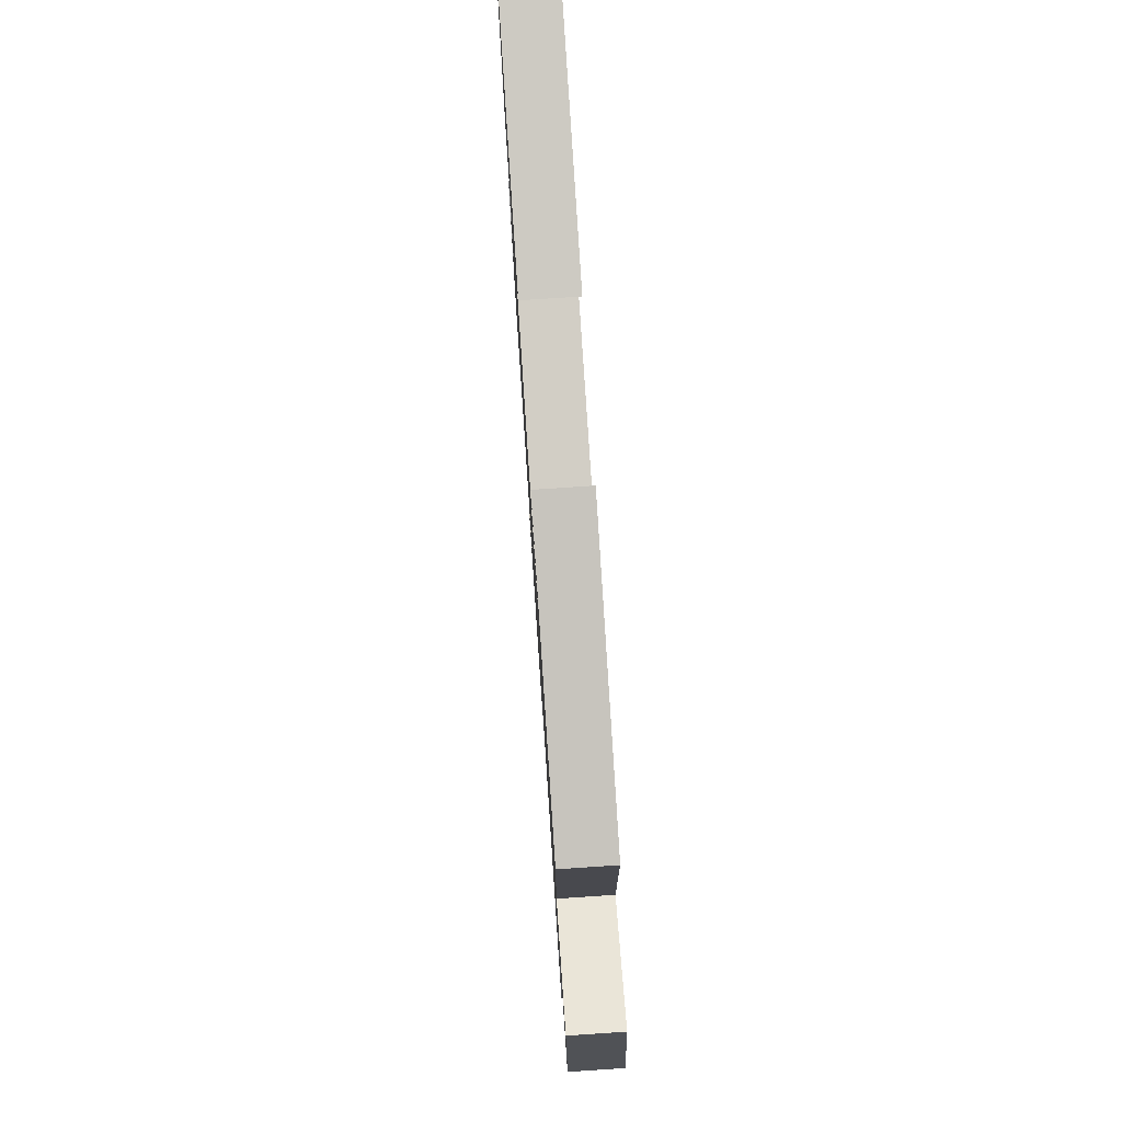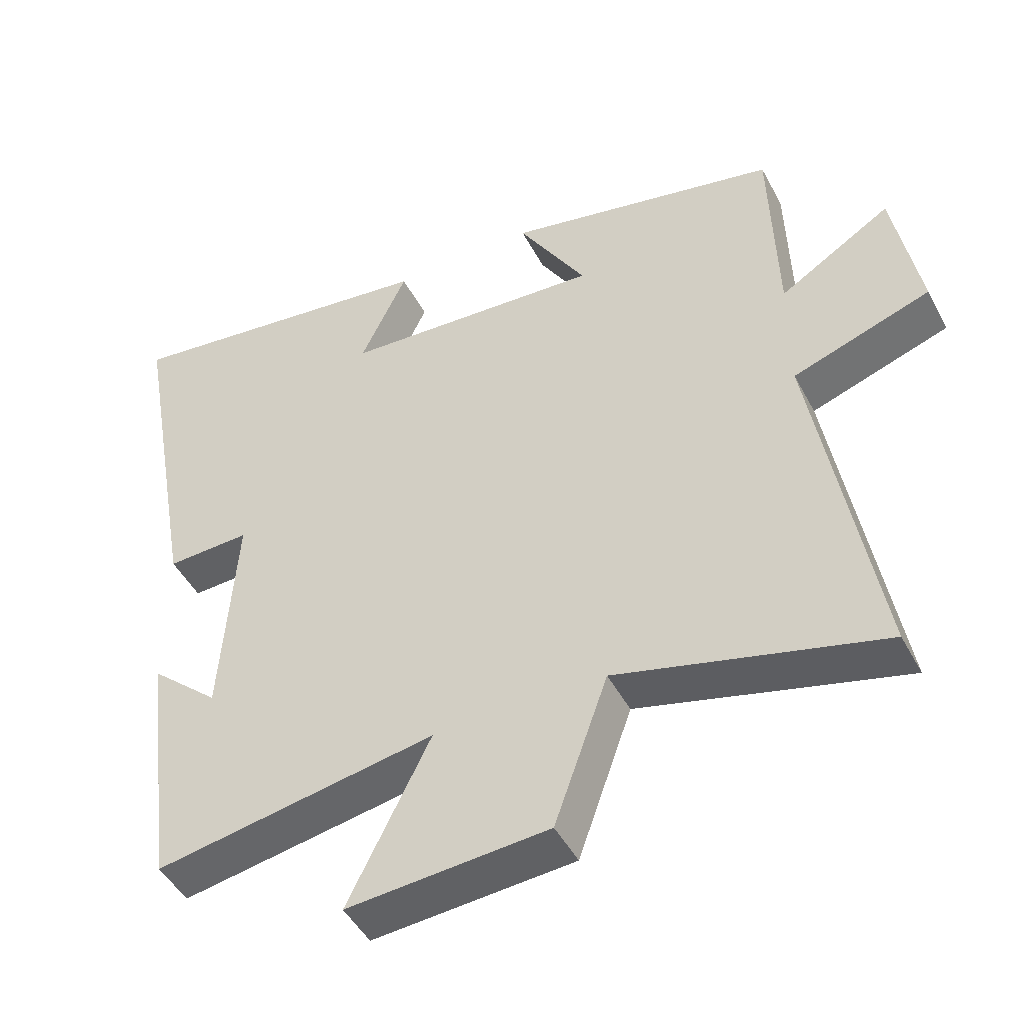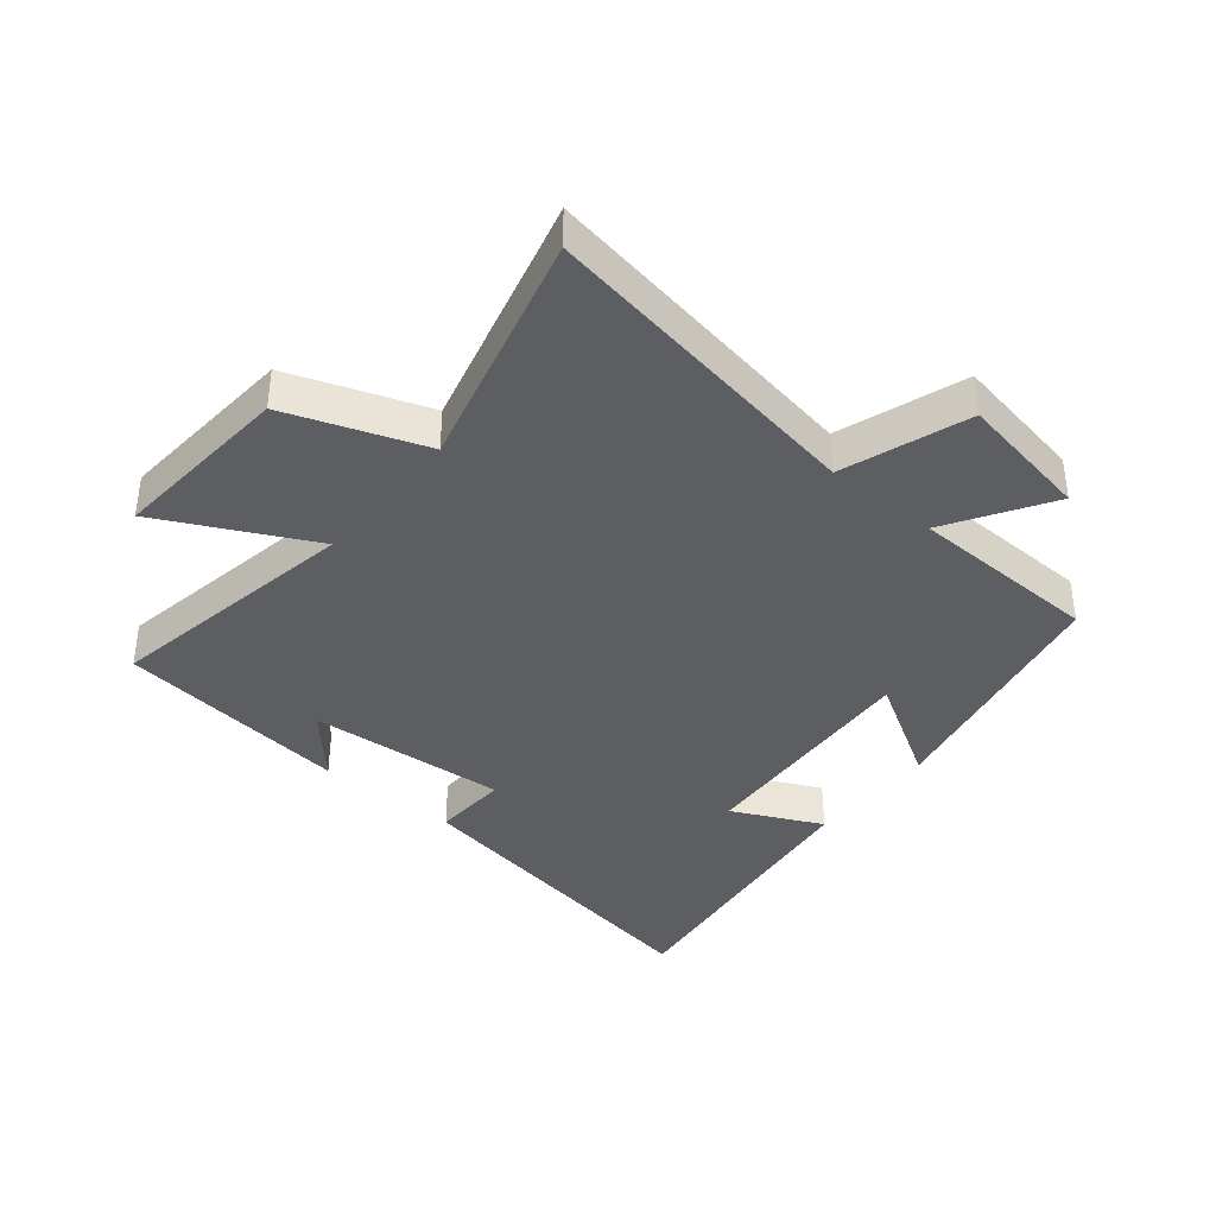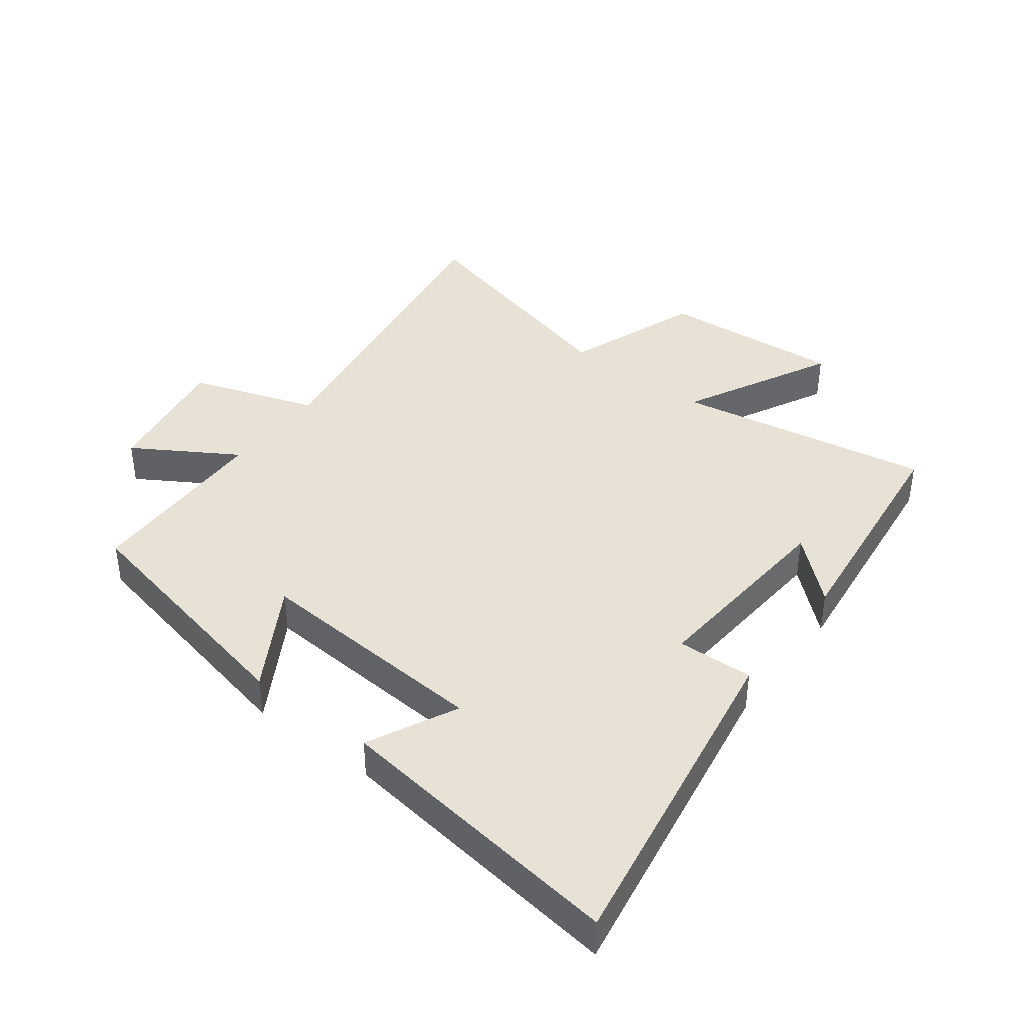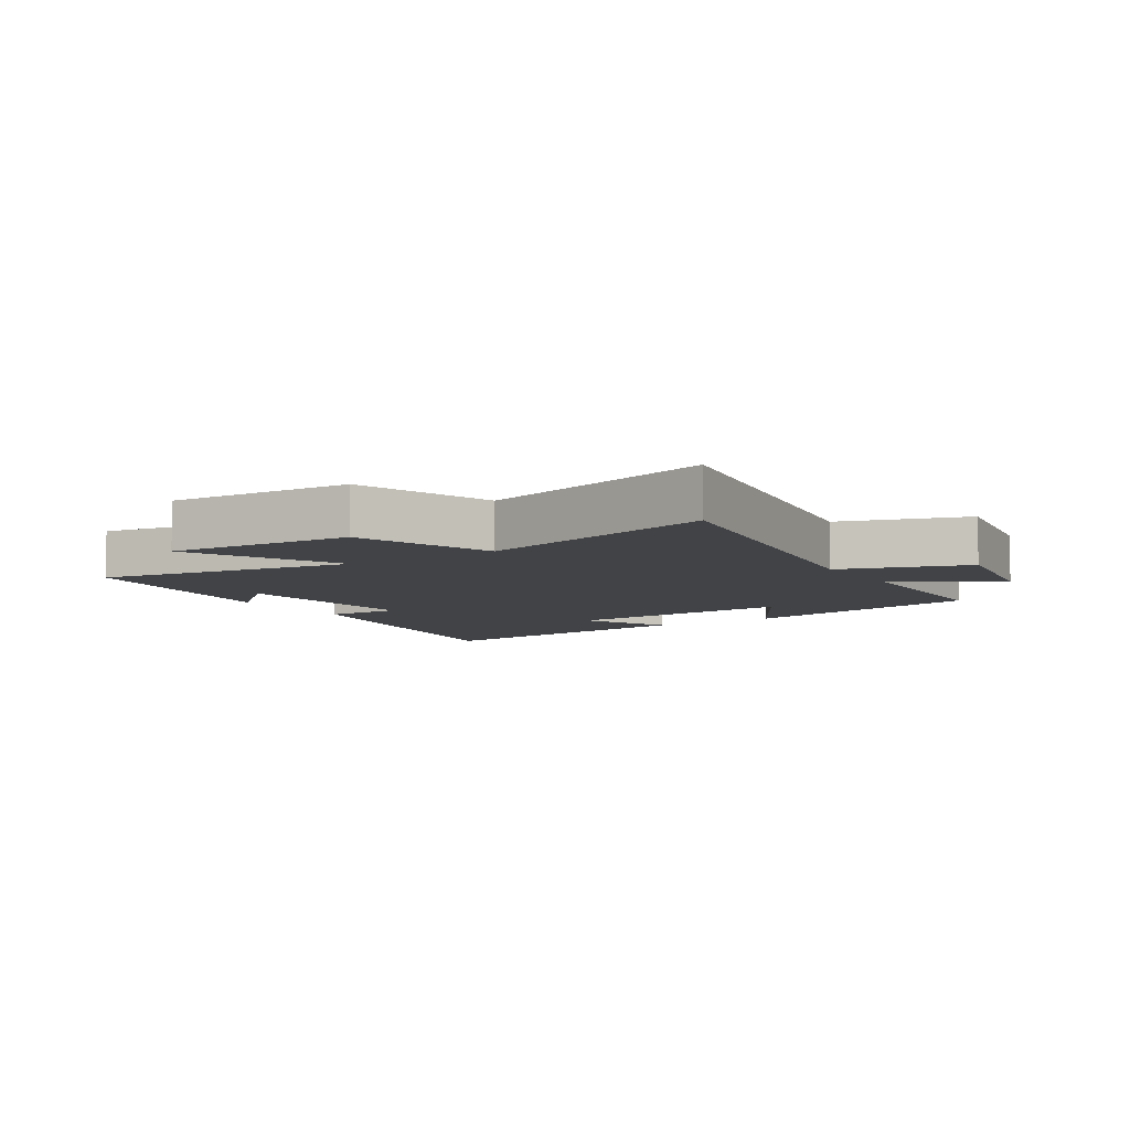
<metadata>
{"format":"obj","ext":"obj","renderer":"f3d","projection":"perspective","resolution":1024,"background":"white","views":[{"elev":78.8,"azim":-93.8,"up":"+Z"},{"elev":-46.9,"azim":-153.2,"up":"+Z"},{"elev":-38.6,"azim":-129.3,"up":"+Y"},{"elev":40.2,"azim":37.6,"up":"+Y"},{"elev":-7.2,"azim":-146.9,"up":"+Y"}]}
</metadata>
<code>
v -0.491 0.07 0.416
v -0.09 0.07 0.5
v -0.19 0.07 0.333
v 0.19 0.07 0.357
v 0.122 0.07 0.5
v 0.594 0.07 0.561
v 0.5 0.07 0.029
v 0.378 0.07 0.034
v 0.4 0.07 -0.286
v 0.5 0.07 -0.197
v 0.453 0.07 -0.572
v 0.044 0.07 -0.5
v 0.164 0.07 -0.741
v -0.128 0.07 -0.719
v -0.206 0.07 -0.5
v -0.59 0.07 -0.599
v -0.5 0.07 -0.069
v -0.701 0.07 0
v -0.663 0.07 0.212
v -0.5 0.07 0.111
v -0.491 0 0.416
v -0.09 0 0.5
v -0.19 0 0.333
v 0.19 0 0.357
v 0.122 0 0.5
v 0.594 0 0.561
v 0.5 0 0.029
v 0.378 0 0.034
v 0.4 0 -0.286
v 0.5 0 -0.197
v 0.453 0 -0.572
v 0.044 0 -0.5
v 0.164 0 -0.741
v -0.128 0 -0.719
v -0.206 0 -0.5
v -0.59 0 -0.599
v -0.5 0 -0.069
v -0.701 0 0
v -0.663 0 0.212
v -0.5 0 0.111
f 17 18 19 20
f 17 20 1 2
f 15 16 17
f 12 13 14 15
f 12 15 17
f 9 10 11
f 9 11 12 17
f 5 6 7 8
f 4 5 8
f 3 4 8 9
f 17 2 3
f 3 9 17
f 40 39 38 37
f 22 21 40 37
f 37 36 35
f 35 34 33 32
f 37 35 32
f 31 30 29
f 37 32 31 29
f 28 27 26 25
f 28 25 24
f 29 28 24 23
f 23 22 37
f 37 29 23
f 1 21 22 2
f 2 22 23 3
f 3 23 24 4
f 4 24 25 5
f 5 25 26 6
f 6 26 27 7
f 7 27 28 8
f 8 28 29 9
f 9 29 30 10
f 10 30 31 11
f 11 31 32 12
f 12 32 33 13
f 13 33 34 14
f 14 34 35 15
f 15 35 36 16
f 16 36 37 17
f 17 37 38 18
f 18 38 39 19
f 19 39 40 20
f 20 40 21 1

</code>
